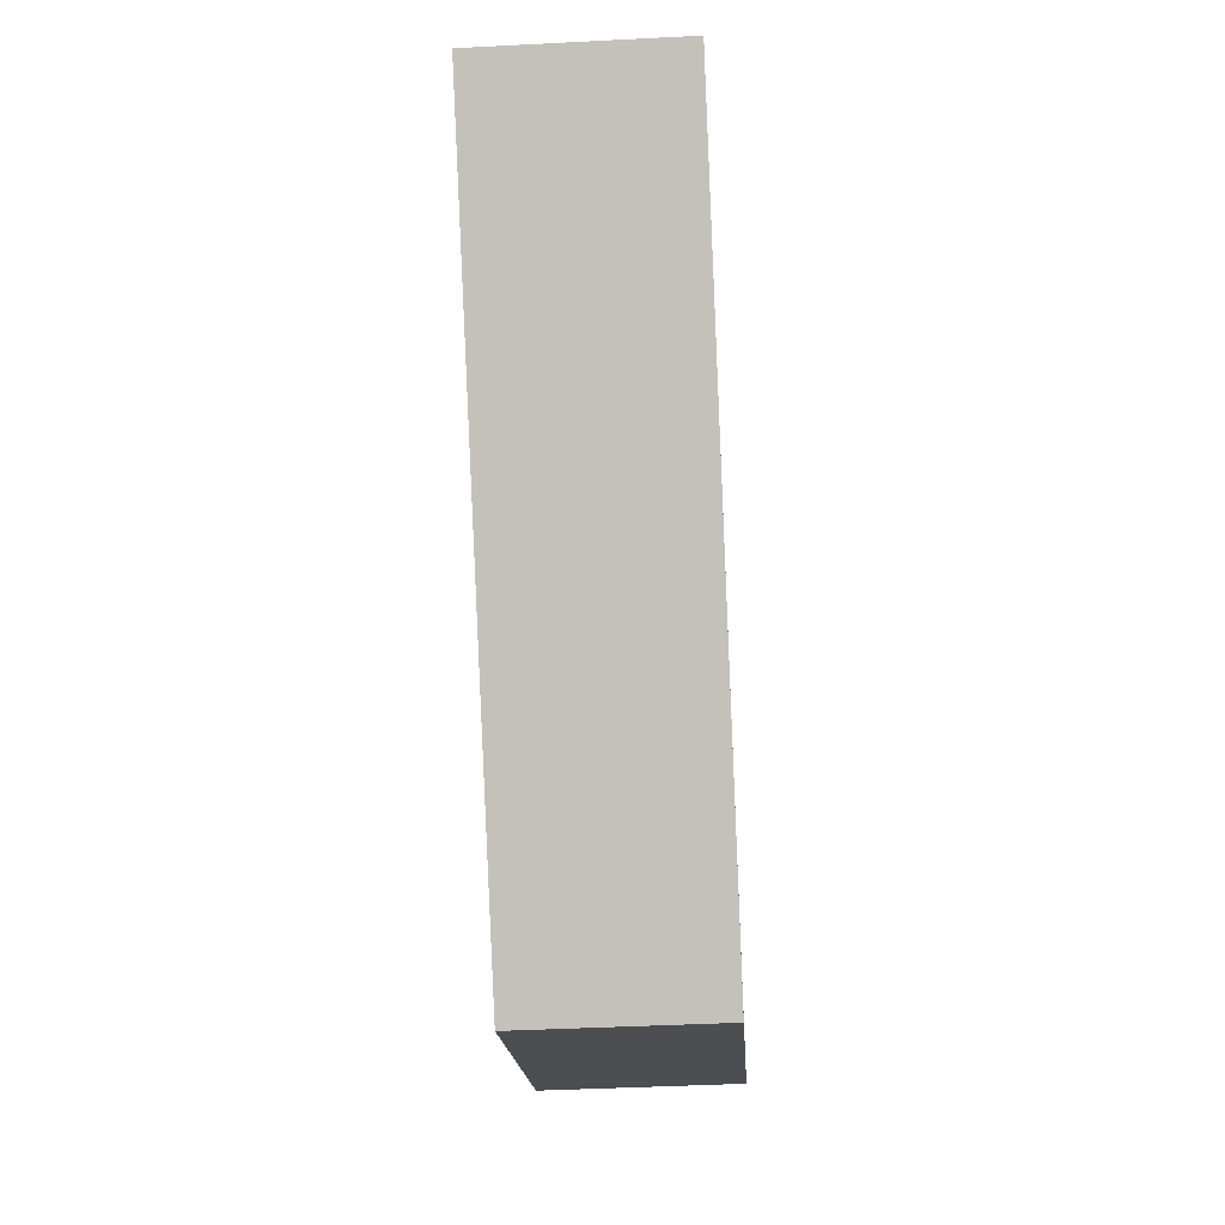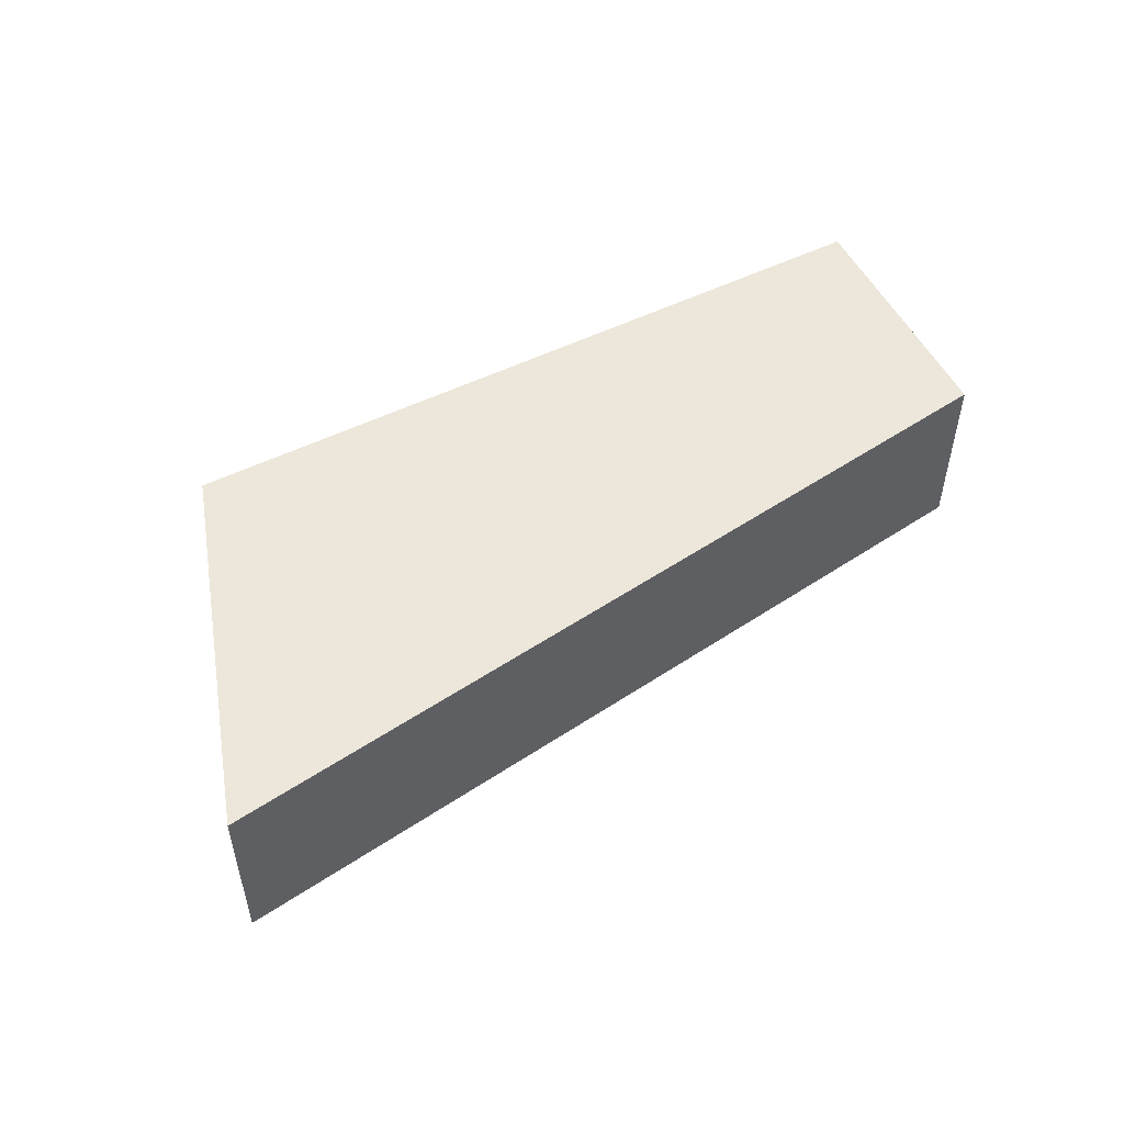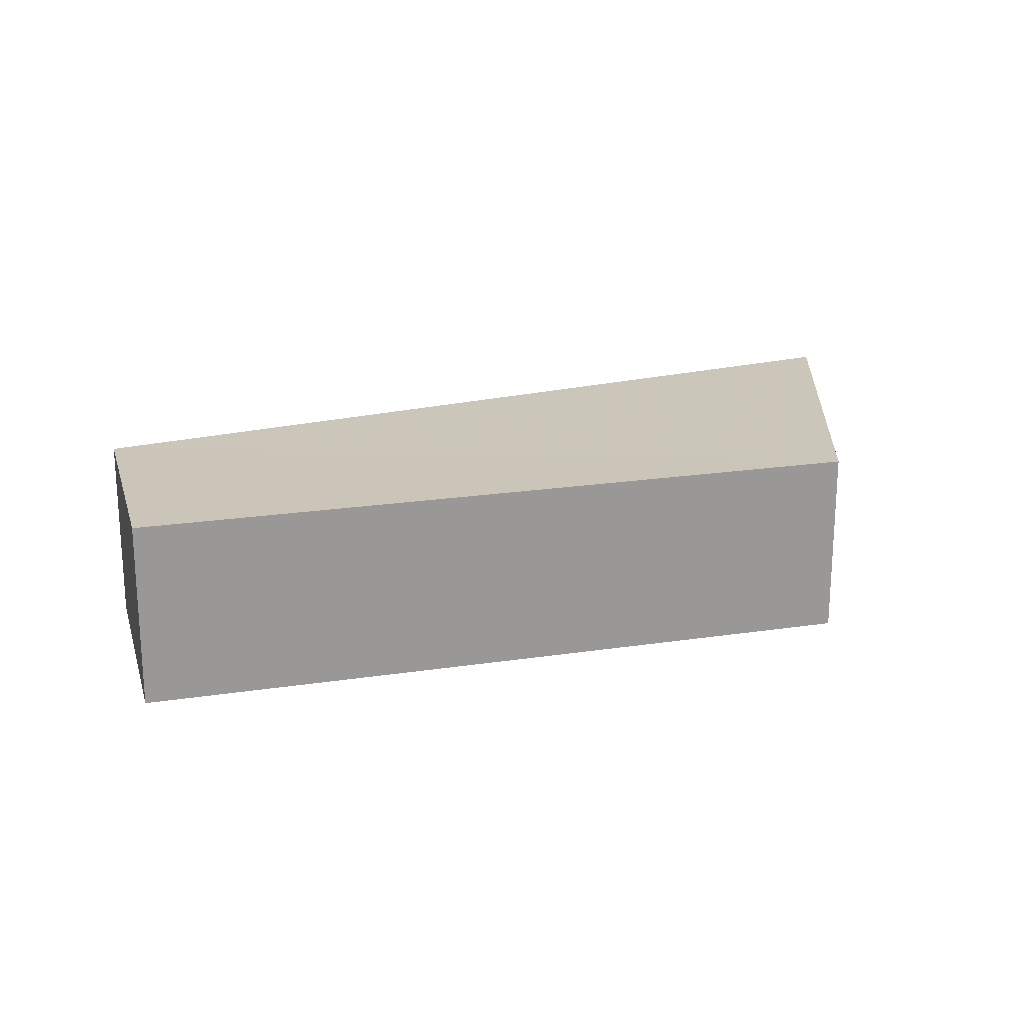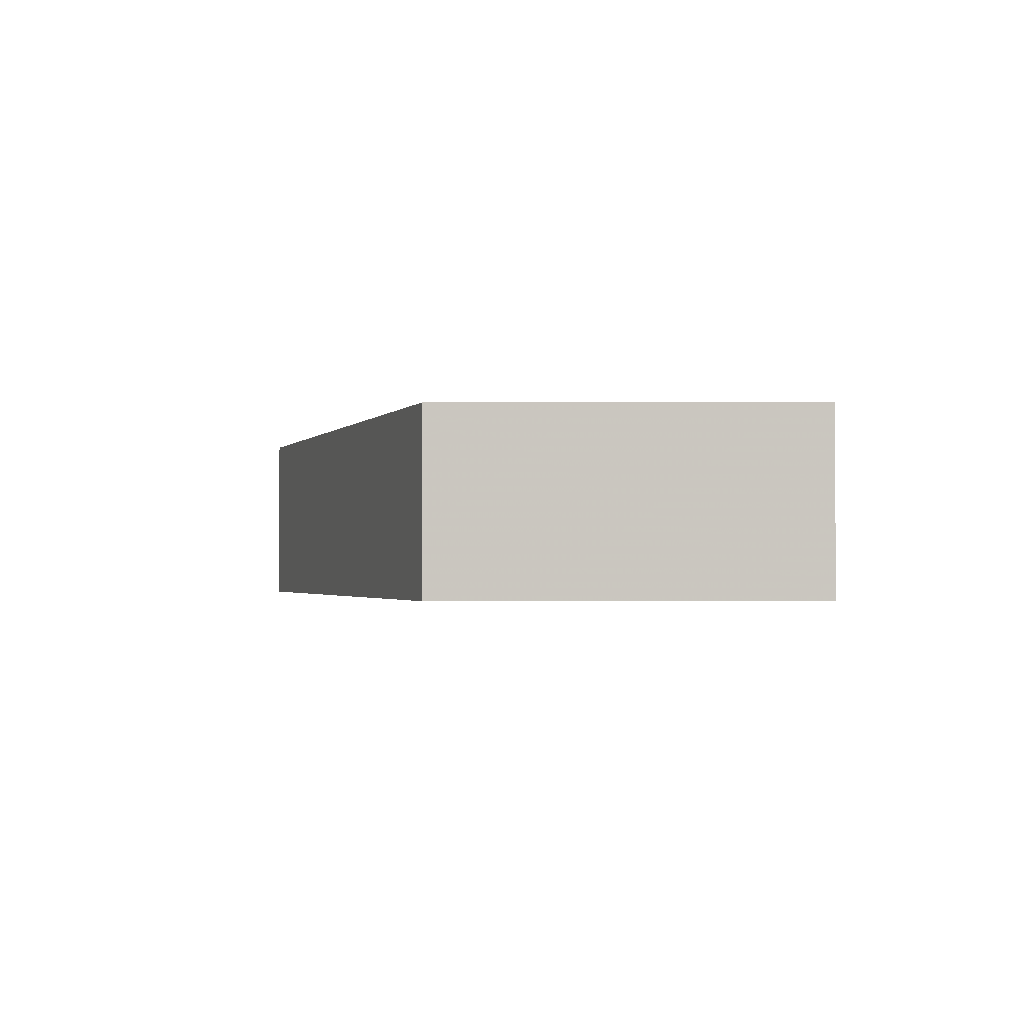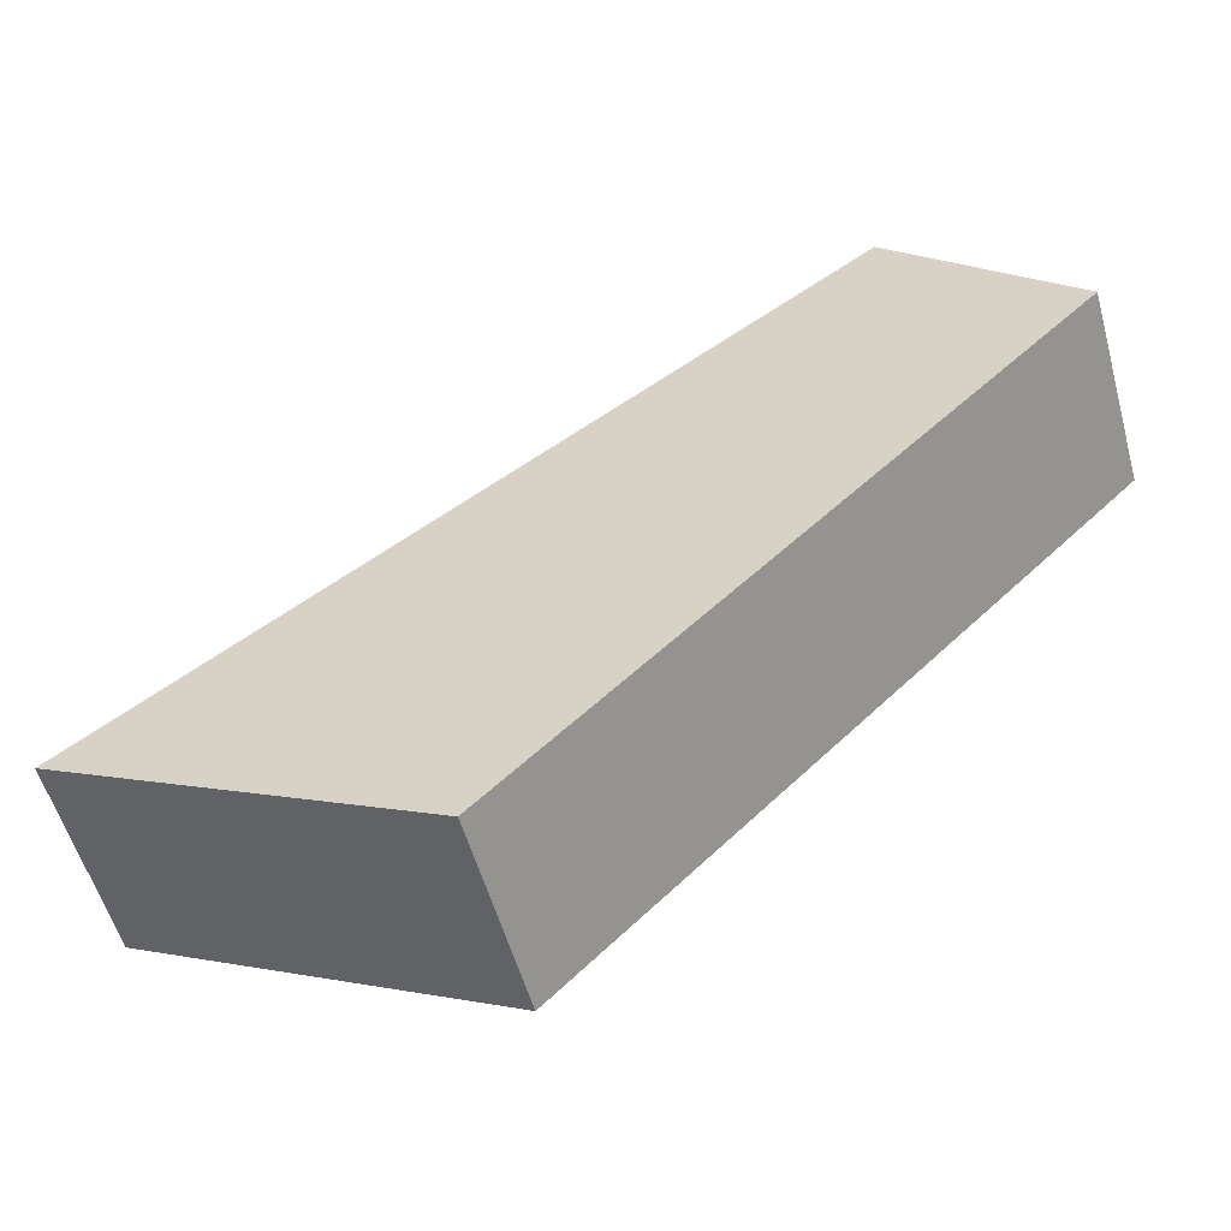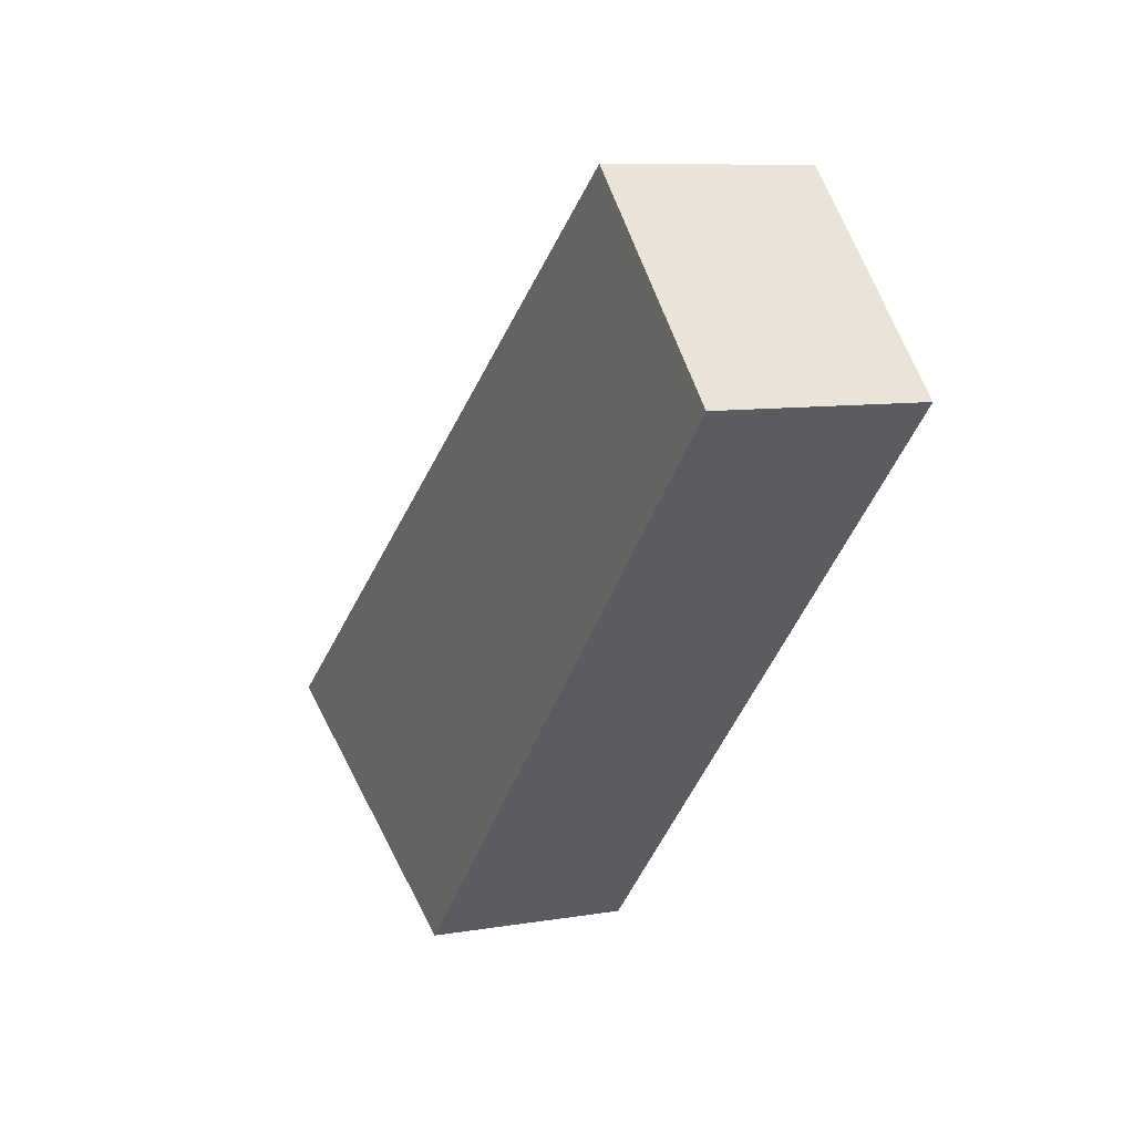
<metadata>
{"format":"obj","ext":"obj","renderer":"f3d","projection":"perspective","resolution":1024,"background":"white","views":[{"elev":-43.4,"azim":-86.6,"up":"+Y"},{"elev":53.8,"azim":107.8,"up":"+Z"},{"elev":20.9,"azim":-60.5,"up":"+Z"},{"elev":-1.6,"azim":27.6,"up":"+Z"},{"elev":-55.7,"azim":-164.9,"up":"+Y"},{"elev":8.2,"azim":-114.8,"up":"+Y"}]}
</metadata>
<code>
o 18178
v 2172 1875 7.356
v 2172 1875 7.356
v 2172 1875 7.366
v 2172 1875 7.356
v 2172 1875 7.366
v 2172 1875 7.356
v 2172 1875 7.366
v 2172 1875 7.356
v 2172 1875 7.356
v 2172 1875 7.356
v 2172 1875 7.356
v 2172 1875 7.366
v 2172 1875 7.356
v 2172 1875 7.356
v 2172 1875 7.356
v 2172 1875 7.356
v 2172 1875 7.366
v 2172 1875 7.366
v 2172 1875 7.366
v 2172 1875 7.366
v 2172 1875 7.366
v 2172 1875 7.366
v 2172 1875 7.366
v 2172 1875 7.356
v 2172 1875 7.356
v 2172 1875 7.366
v 2172 1875 7.366
f 1 2 3
f 3 4 5
f 2 6 7
f 8 7 5
f 9 7 10
f 11 12 9
f 13 14 11
f 11 15 16
f 17 18 19
f 19 20 21
f 22 23 24
f 25 26 27

</code>
